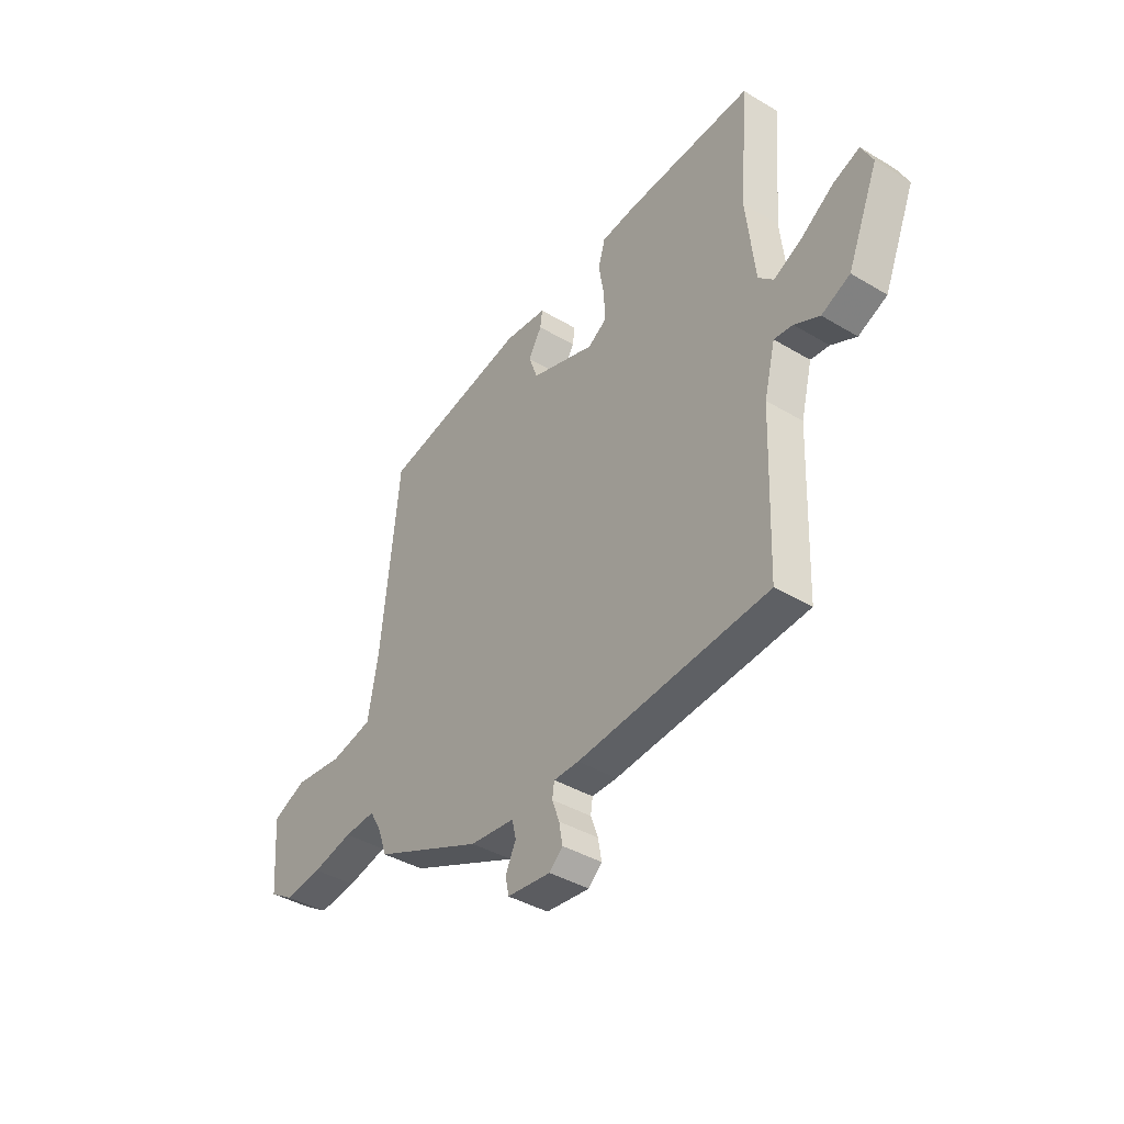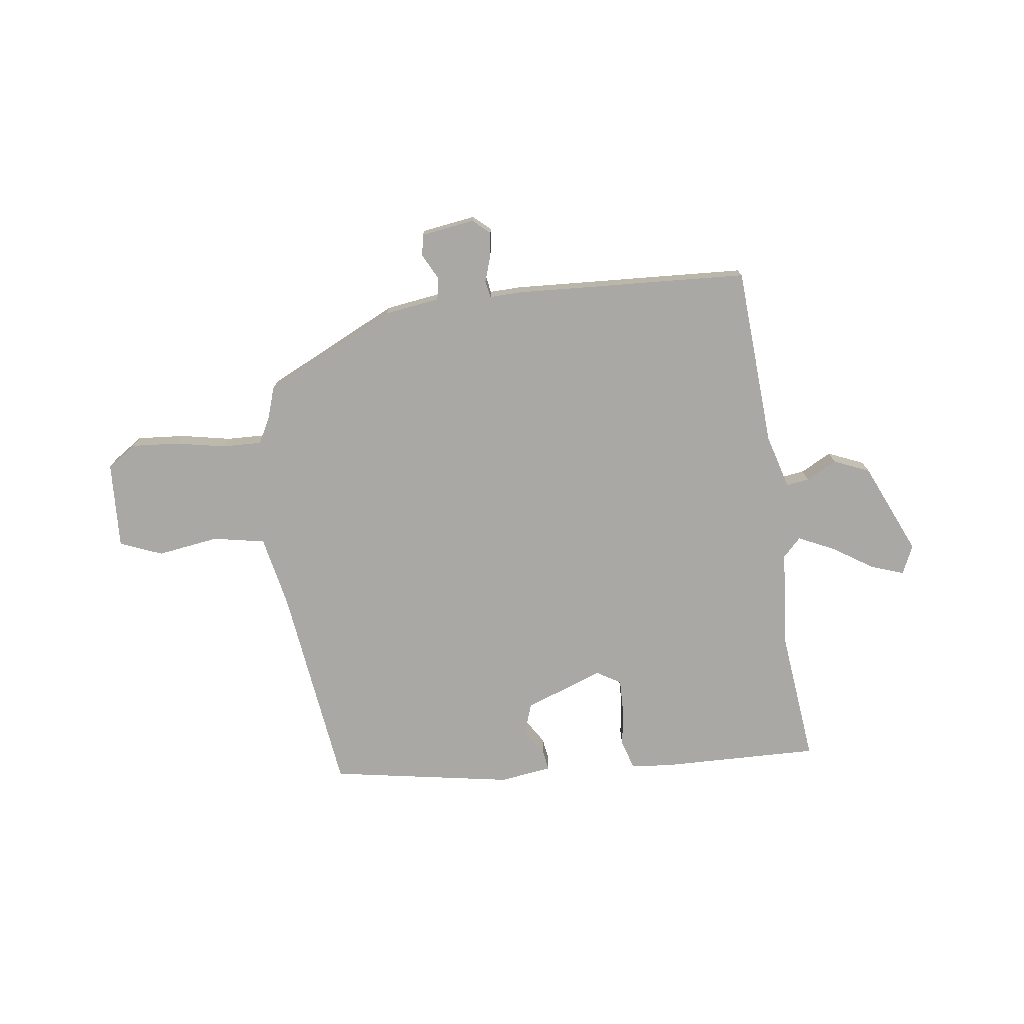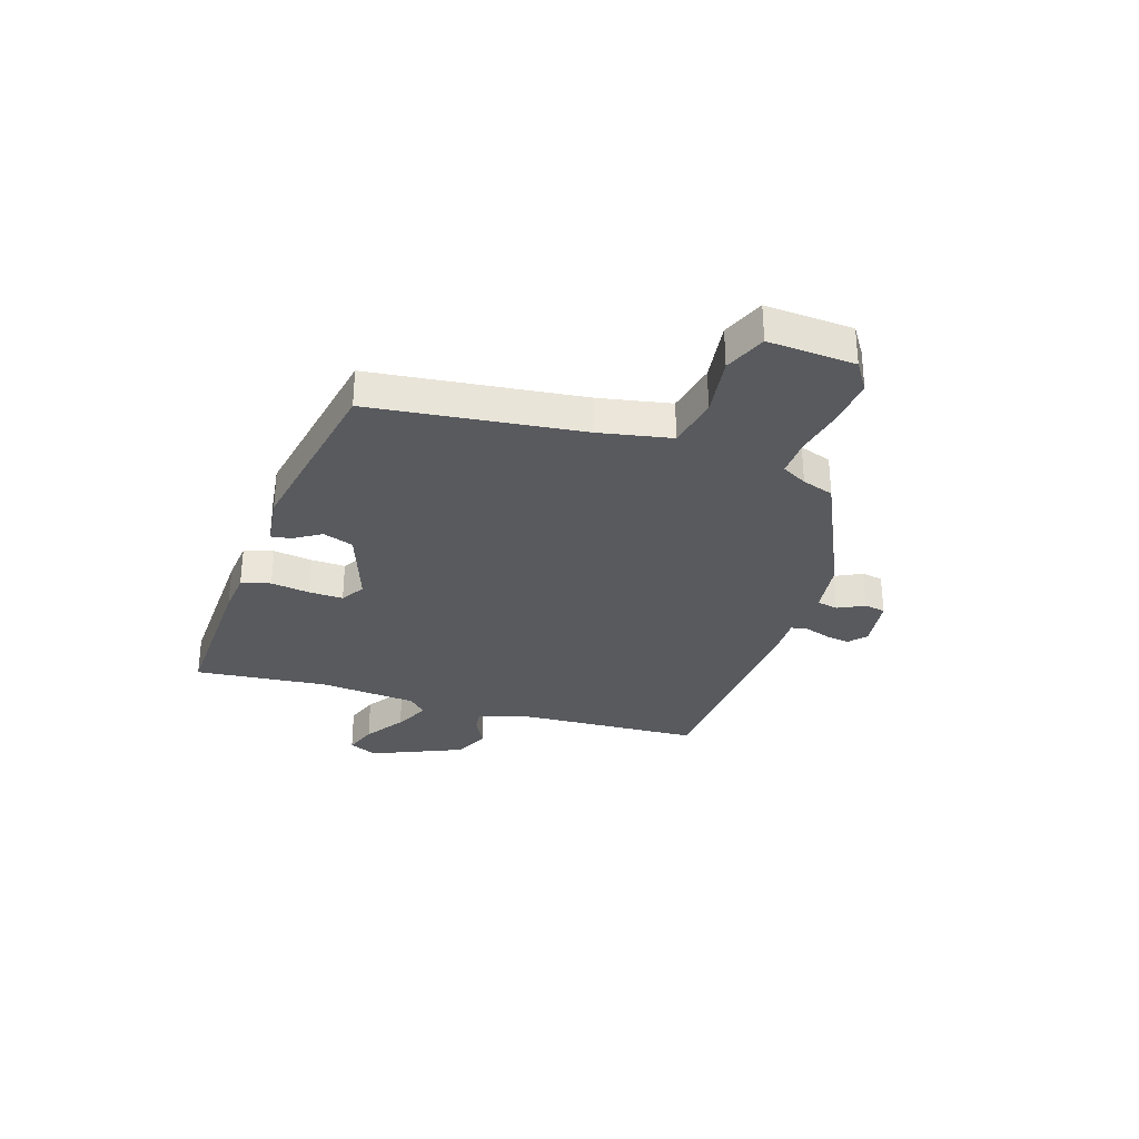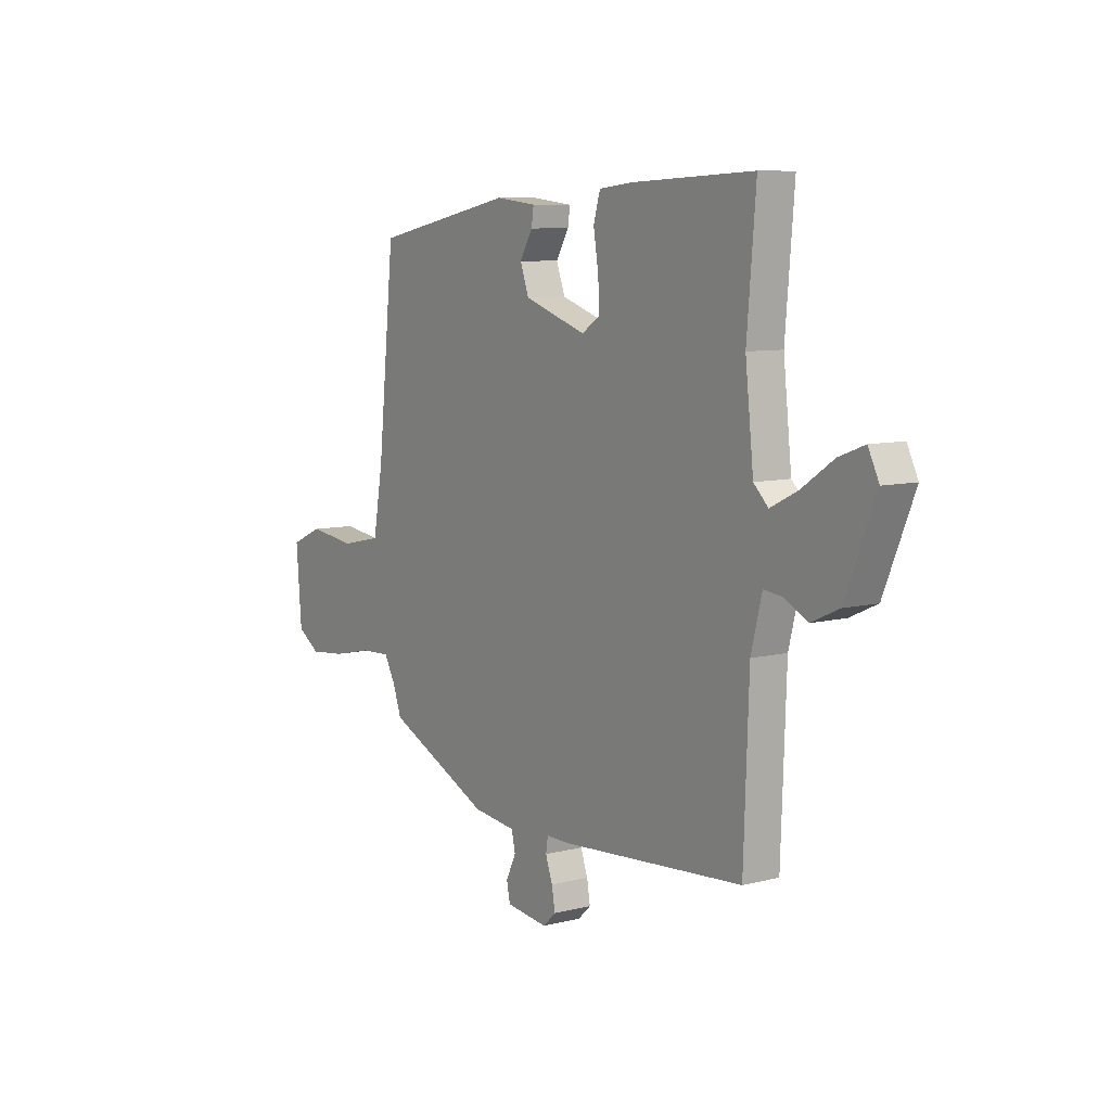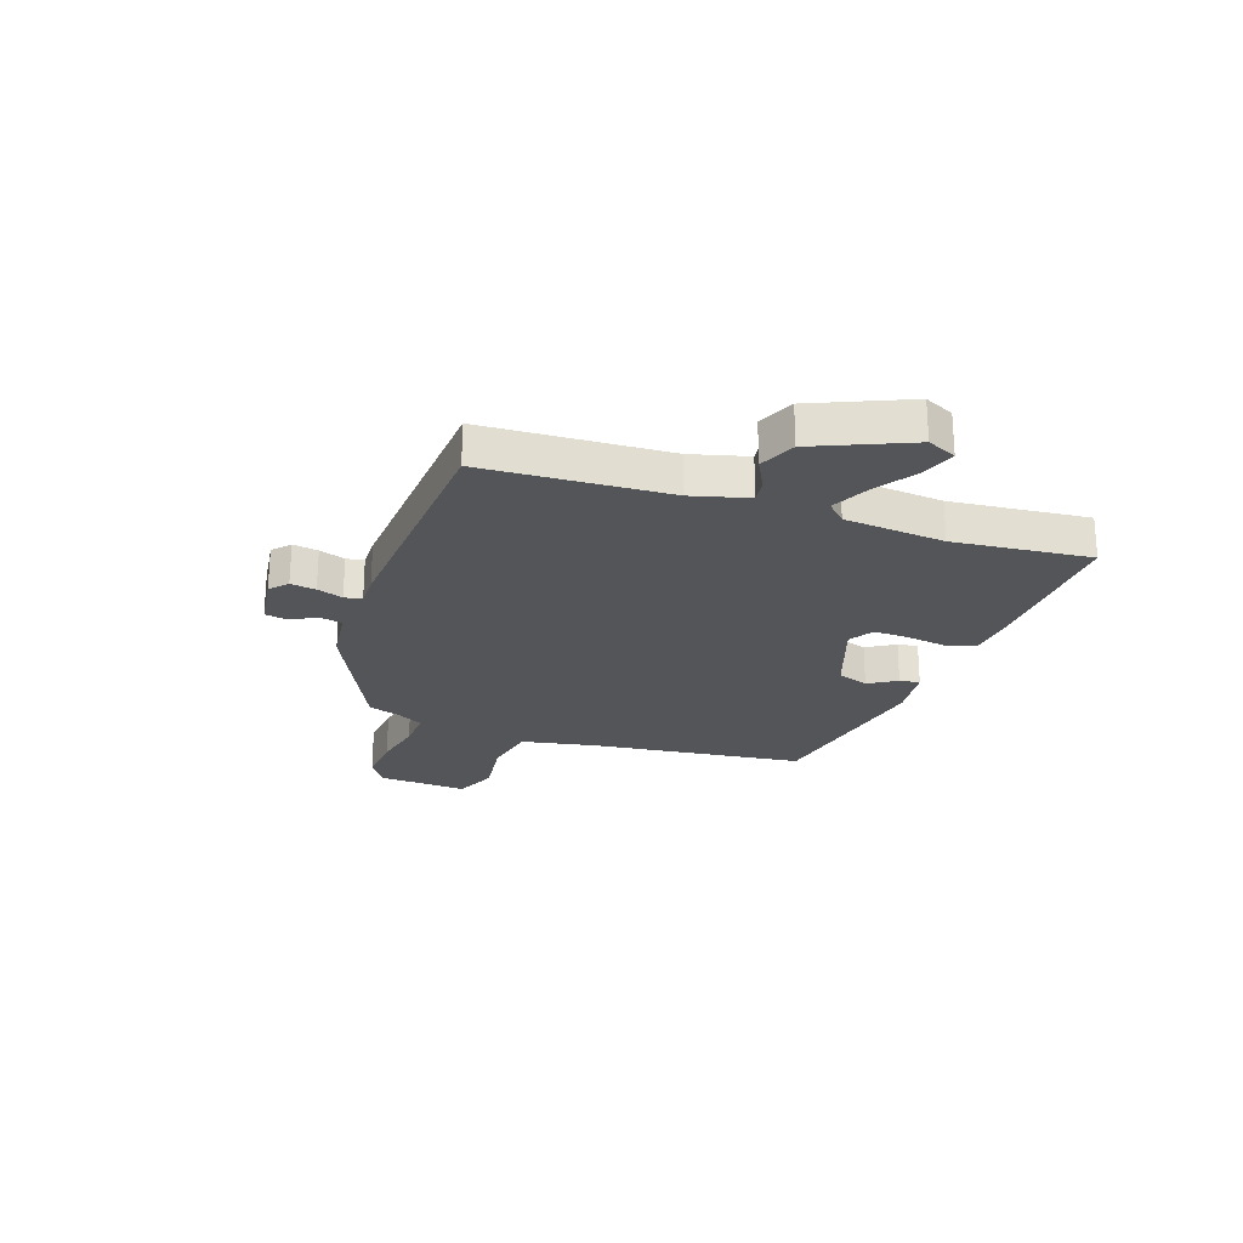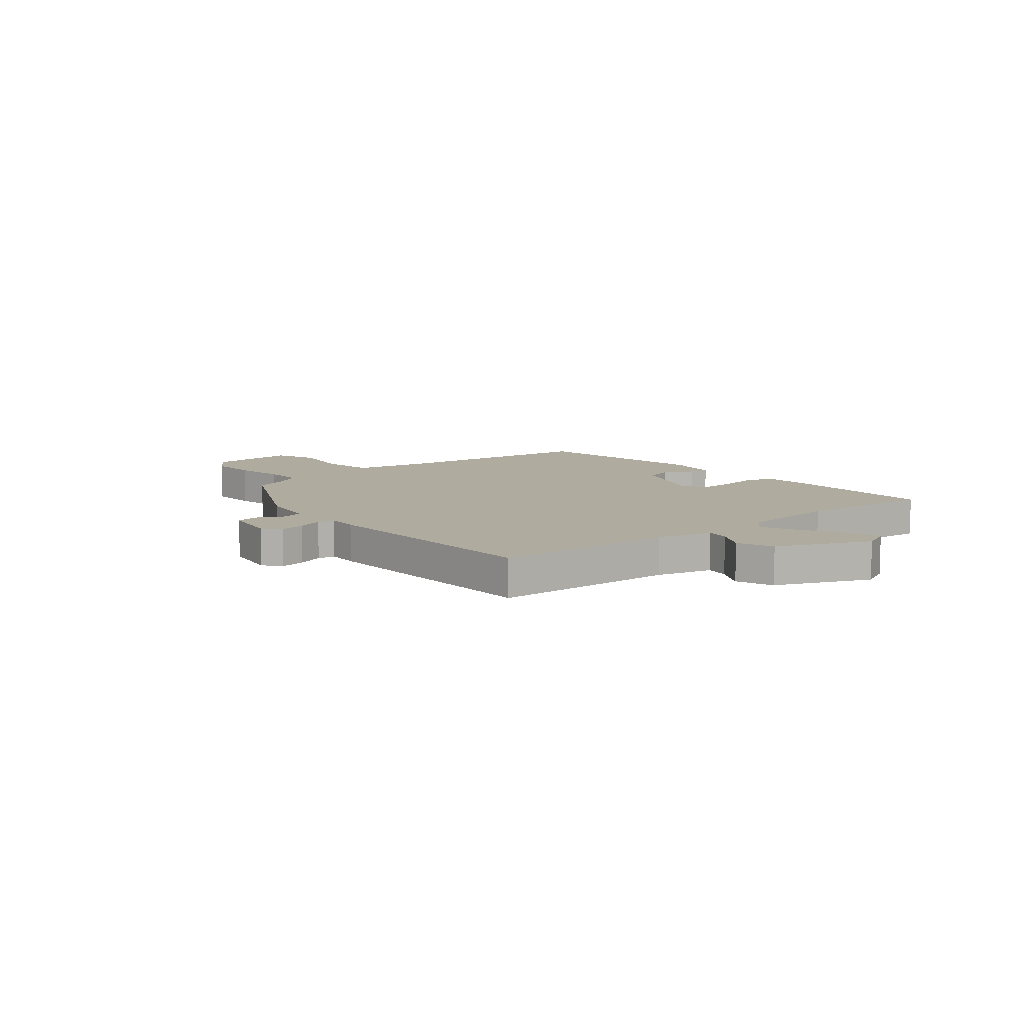
<metadata>
{"format":"obj","ext":"obj","renderer":"f3d","projection":"perspective","resolution":1024,"background":"white","views":[{"elev":-40.0,"azim":-126.4,"up":"+Z"},{"elev":-75.0,"azim":-171.0,"up":"+Y"},{"elev":-30.7,"azim":73.0,"up":"+Y"},{"elev":8.3,"azim":-124.7,"up":"+Z"},{"elev":-24.0,"azim":-108.3,"up":"+Y"},{"elev":9.7,"azim":-127.9,"up":"+Y"}]}
</metadata>
<code>
v 0.47 0.07 -0.392
v 0.218 0.07 -0.506
v 0.114 0.07 -0.518
v 0.105 0.07 -0.558
v 0.129 0.07 -0.608
v 0.121 0.07 -0.648
v 0.02 0.07 -0.66
v -0.011 0.07 -0.631
v -0.003 0.07 -0.585
v 0.014 0.07 -0.538
v 0.009 0.07 -0.506
v -0.049 0.07 -0.506
v -0.489 0.07 -0.471
v -0.501 0.07 -0.134
v -0.527 0.07 -0.031
v -0.57 0.07 -0.036
v -0.628 0.07 -0.065
v -0.694 0.07 -0.035
v -0.766 0.07 0.139
v -0.74 0.07 0.192
v -0.679 0.07 0.169
v -0.604 0.07 0.118
v -0.538 0.07 0.085
v -0.503 0.07 0.119
v -0.483 0.07 0.302
v -0.504 0.07 0.553
v -0.211 0.07 0.539
v -0.131 0.07 0.53
v -0.115 0.07 0.475
v -0.127 0.07 0.402
v -0.13 0.07 0.338
v -0.086 0.07 0.31
v 0.063 0.07 0.36
v 0.084 0.07 0.417
v 0.053 0.07 0.469
v 0.048 0.07 0.506
v 0.146 0.07 0.517
v 0.486 0.07 0.449
v 0.527 0.07 0.054
v 0.551 0.07 -0.081
v 0.648 0.07 -0.102
v 0.763 0.07 -0.088
v 0.841 0.07 -0.122
v 0.828 0.07 -0.285
v 0.773 0.07 -0.32
v 0.685 0.07 -0.311
v 0.591 0.07 -0.29
v 0.518 0.07 -0.286
v 0.491 0.07 -0.333
v 0.47 0 -0.392
v 0.218 0 -0.506
v 0.114 0 -0.518
v 0.105 0 -0.558
v 0.129 0 -0.608
v 0.121 0 -0.648
v 0.02 0 -0.66
v -0.011 0 -0.631
v -0.003 0 -0.585
v 0.014 0 -0.538
v 0.009 0 -0.506
v -0.049 0 -0.506
v -0.489 0 -0.471
v -0.501 0 -0.134
v -0.527 0 -0.031
v -0.57 0 -0.036
v -0.628 0 -0.065
v -0.694 0 -0.035
v -0.766 0 0.139
v -0.74 0 0.192
v -0.679 0 0.169
v -0.604 0 0.118
v -0.538 0 0.085
v -0.503 0 0.119
v -0.483 0 0.302
v -0.504 0 0.553
v -0.211 0 0.539
v -0.131 0 0.53
v -0.115 0 0.475
v -0.127 0 0.402
v -0.13 0 0.338
v -0.086 0 0.31
v 0.063 0 0.36
v 0.084 0 0.417
v 0.053 0 0.469
v 0.048 0 0.506
v 0.146 0 0.517
v 0.486 0 0.449
v 0.527 0 0.054
v 0.551 0 -0.081
v 0.648 0 -0.102
v 0.763 0 -0.088
v 0.841 0 -0.122
v 0.828 0 -0.285
v 0.773 0 -0.32
v 0.685 0 -0.311
v 0.591 0 -0.29
v 0.518 0 -0.286
v 0.491 0 -0.333
f 45 46 47
f 44 45 47
f 43 44 47
f 42 43 47
f 41 42 47
f 40 41 47 48
f 39 40 48 49
f 37 38 39
f 36 37 39
f 35 36 39
f 34 35 39
f 1 2 3
f 49 1 3
f 39 49 3
f 34 39 3
f 33 34 3
f 28 29 30
f 27 28 30
f 26 27 30
f 25 26 30
f 24 25 30 31
f 23 24 31 32
f 20 21 22
f 19 20 22
f 18 19 22
f 17 18 22
f 16 17 22
f 15 16 22 23
f 33 3 4
f 32 33 4
f 23 32 4
f 15 23 4
f 14 15 4
f 8 9 10
f 7 8 10
f 6 7 10
f 5 6 10
f 4 5 10
f 4 10 11
f 14 4 11
f 11 12 13 14
f 96 95 94
f 96 94 93
f 96 93 92
f 96 92 91
f 96 91 90
f 97 96 90 89
f 98 97 89 88
f 88 87 86
f 88 86 85
f 88 85 84
f 88 84 83
f 52 51 50
f 52 50 98
f 52 98 88
f 52 88 83
f 52 83 82
f 79 78 77
f 79 77 76
f 79 76 75
f 79 75 74
f 80 79 74 73
f 81 80 73 72
f 71 70 69
f 71 69 68
f 71 68 67
f 71 67 66
f 71 66 65
f 72 71 65 64
f 53 52 82
f 53 82 81
f 53 81 72
f 53 72 64
f 53 64 63
f 59 58 57
f 59 57 56
f 59 56 55
f 59 55 54
f 59 54 53
f 60 59 53
f 60 53 63
f 63 62 61 60
f 1 50 51 2
f 2 51 52 3
f 3 52 53 4
f 4 53 54 5
f 5 54 55 6
f 6 55 56 7
f 7 56 57 8
f 8 57 58 9
f 9 58 59 10
f 10 59 60 11
f 11 60 61 12
f 12 61 62 13
f 13 62 63 14
f 14 63 64 15
f 15 64 65 16
f 16 65 66 17
f 17 66 67 18
f 18 67 68 19
f 19 68 69 20
f 20 69 70 21
f 21 70 71 22
f 22 71 72 23
f 23 72 73 24
f 24 73 74 25
f 25 74 75 26
f 26 75 76 27
f 27 76 77 28
f 28 77 78 29
f 29 78 79 30
f 30 79 80 31
f 31 80 81 32
f 32 81 82 33
f 33 82 83 34
f 34 83 84 35
f 35 84 85 36
f 36 85 86 37
f 37 86 87 38
f 38 87 88 39
f 39 88 89 40
f 40 89 90 41
f 41 90 91 42
f 42 91 92 43
f 43 92 93 44
f 44 93 94 45
f 45 94 95 46
f 46 95 96 47
f 47 96 97 48
f 48 97 98 49
f 49 98 50 1

</code>
